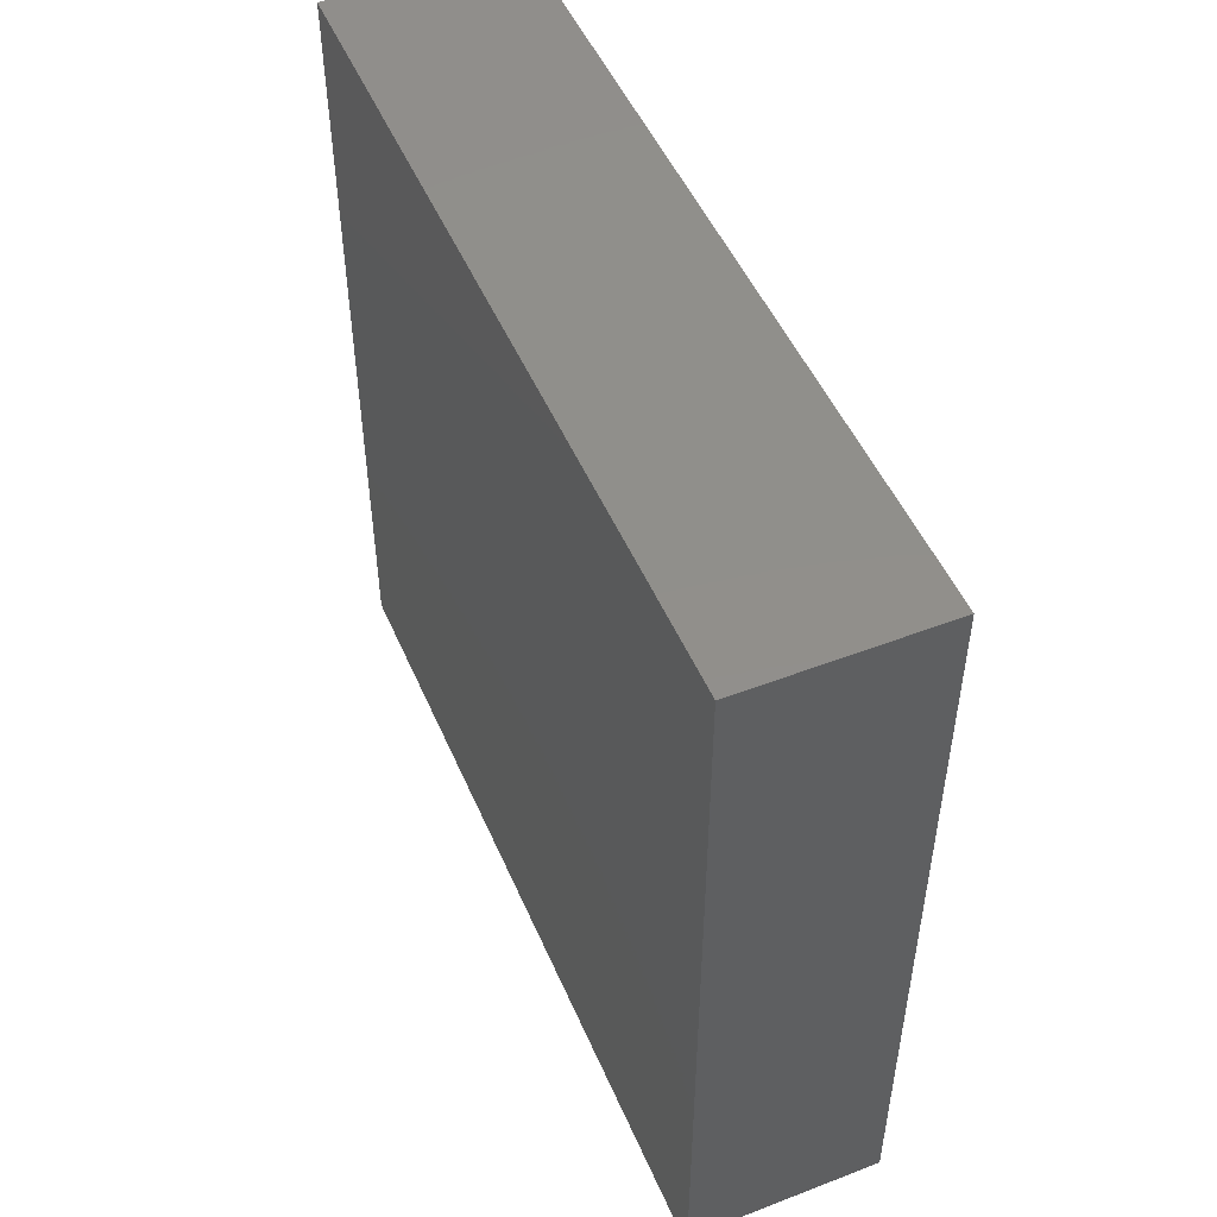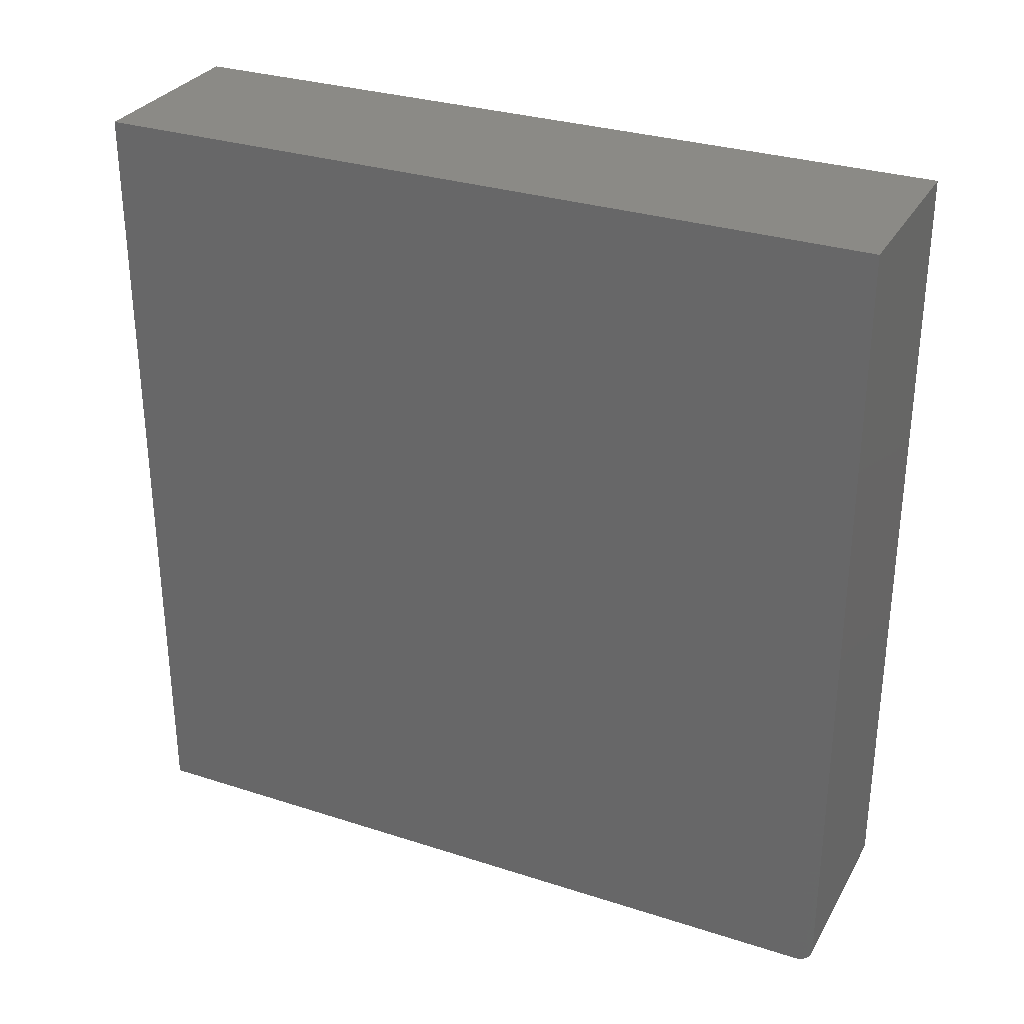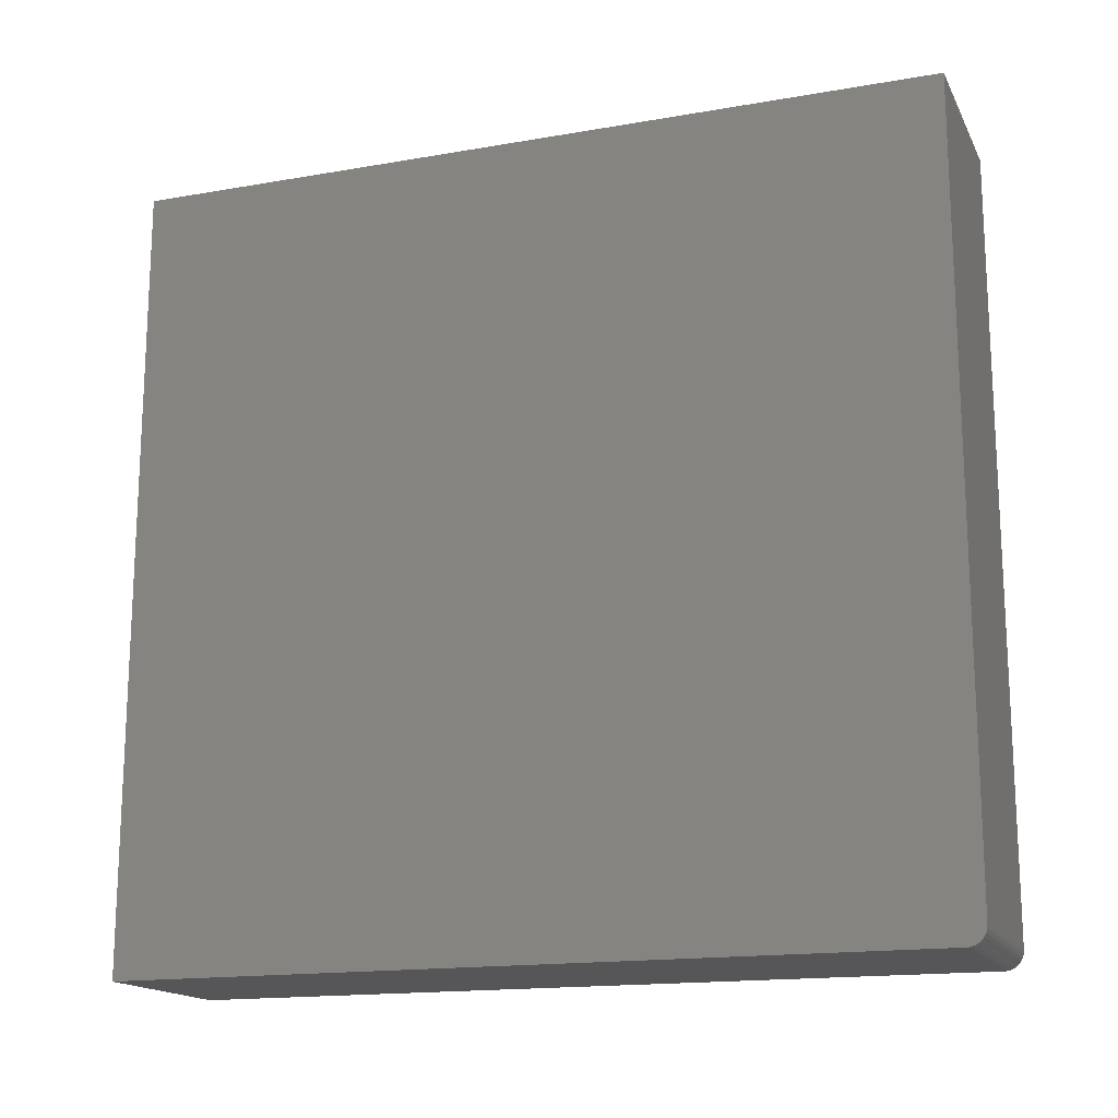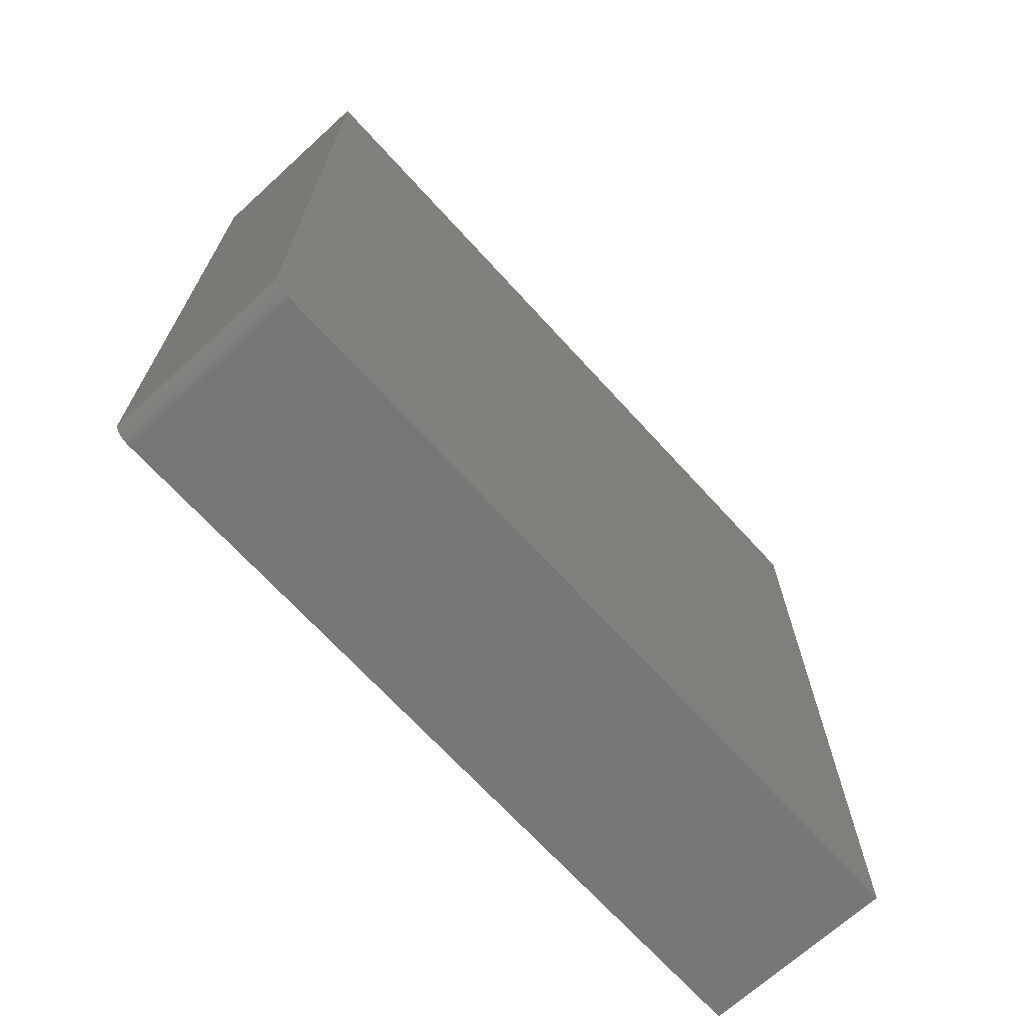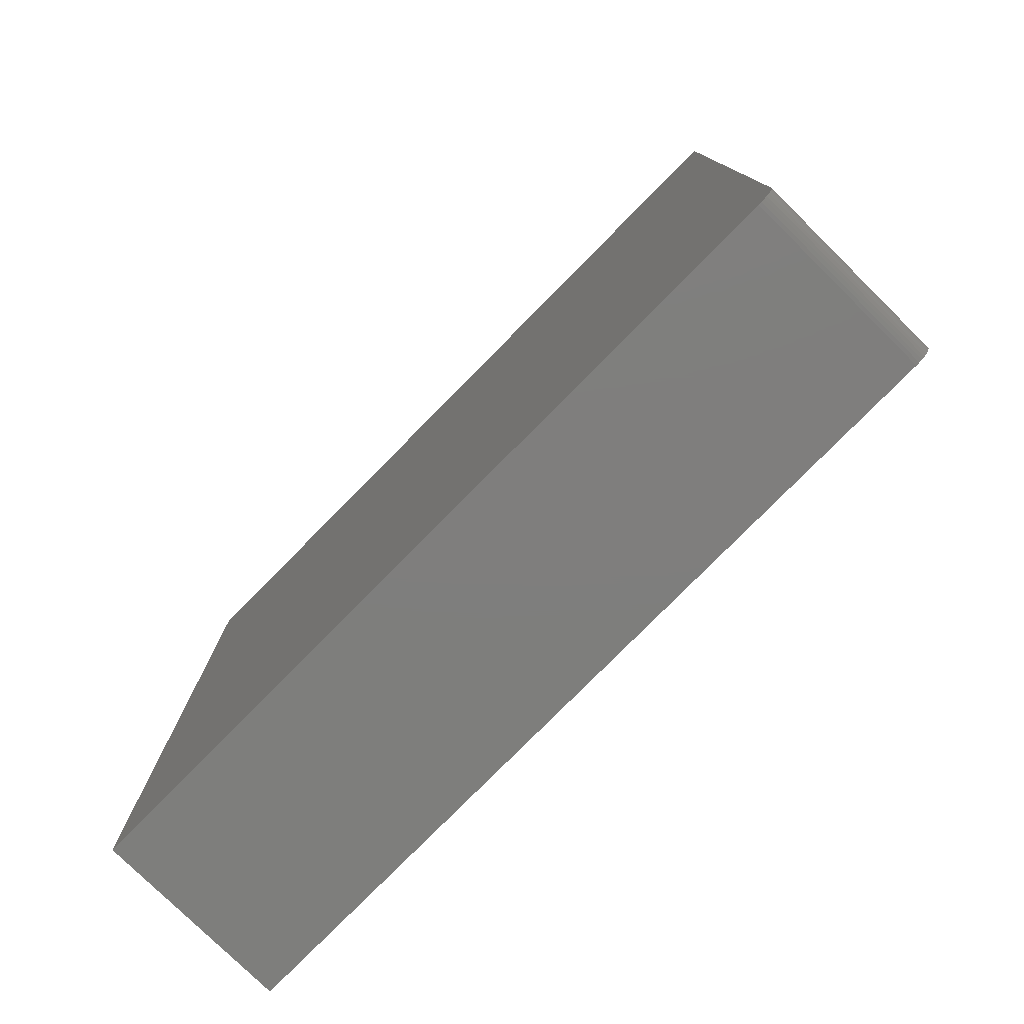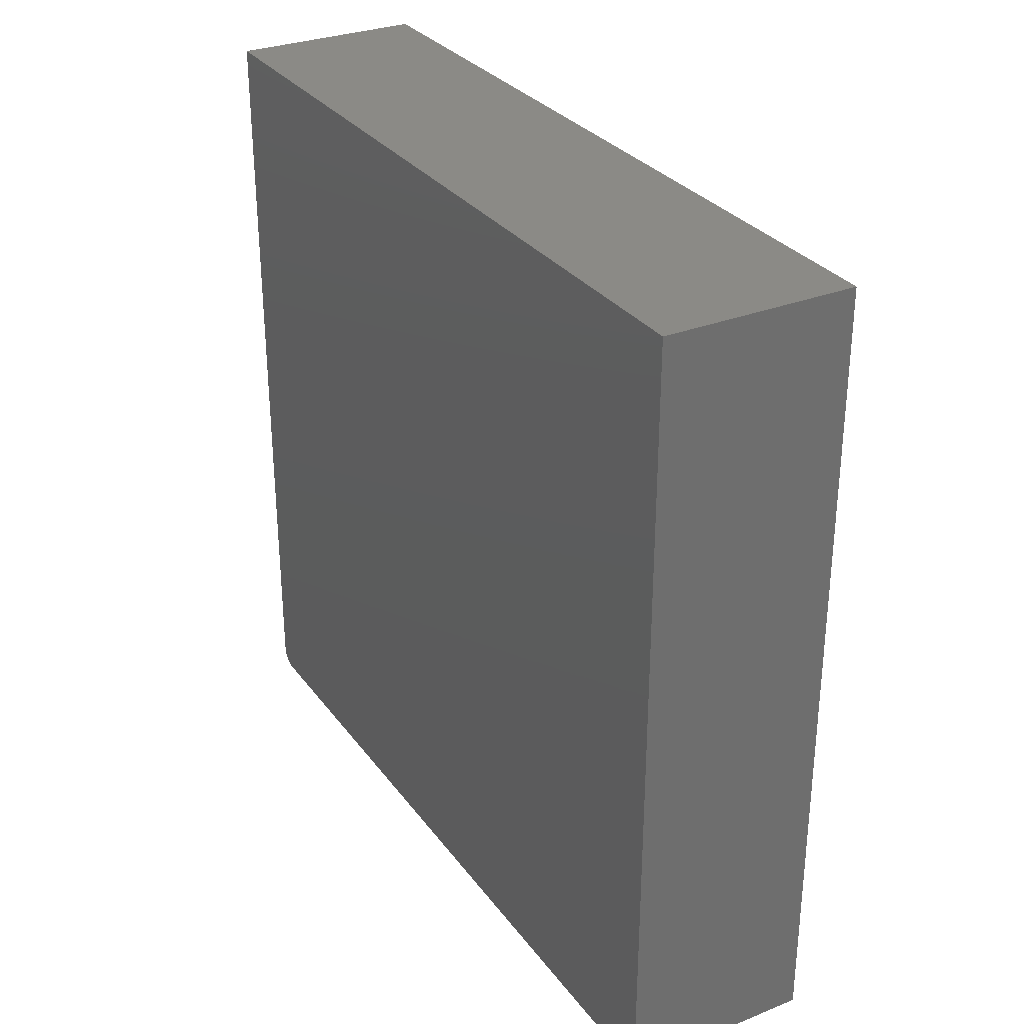
<metadata>
{"format":"stl","ext":"stl","renderer":"f3d","projection":"perspective","resolution":1024,"background":"white","views":[{"elev":49.9,"azim":-22.9,"up":"+Z"},{"elev":30.4,"azim":115.0,"up":"+Y"},{"elev":-16.2,"azim":-70.3,"up":"+Z"},{"elev":-69.2,"azim":-137.6,"up":"+Y"},{"elev":-78.1,"azim":-44.6,"up":"+Z"},{"elev":30.4,"azim":150.2,"up":"+Z"}]}
</metadata>
<code>
# stl→obj: 24 verts, 44 faces
v 0.4141 -0.7031 -0.7109
v 0.7451 -0.7031 -0.7109
v 0.4141 -0.7031 0.625
v 0.7451 -0.7031 0.625
v 0.4141 -0.7007 -0.7229
v 0.4141 -0.7025 -0.717
v 0.4141 0.7031 0.625
v 0.4141 0.7031 -0.7422
v 0.4141 -0.6719 -0.7422
v 0.4141 -0.678 -0.7416
v 0.4141 -0.6838 -0.7398
v 0.4141 -0.6892 -0.7369
v 0.4141 -0.694 -0.733
v 0.4141 -0.6979 -0.7283
v 0.7451 -0.7025 -0.717
v 0.7451 -0.7007 -0.7229
v 0.7451 -0.6979 -0.7283
v 0.7451 -0.694 -0.733
v 0.7451 -0.6892 -0.7369
v 0.7451 -0.6838 -0.7398
v 0.7451 -0.678 -0.7416
v 0.7451 -0.6719 -0.7422
v 0.7451 0.7031 -0.7422
v 0.7451 0.7031 0.625
f 1 2 3
f 3 2 4
f 1 5 6
f 3 7 8
f 3 8 9
f 3 9 10
f 3 10 11
f 3 11 12
f 3 12 13
f 3 13 14
f 3 14 5
f 3 5 1
f 2 15 16
f 4 2 16
f 4 16 17
f 4 17 18
f 4 18 19
f 4 19 20
f 4 20 21
f 4 21 22
f 4 22 23
f 4 23 24
f 8 23 9
f 9 23 22
f 9 22 10
f 10 22 21
f 10 21 11
f 11 21 20
f 11 20 12
f 12 20 19
f 12 19 13
f 13 19 18
f 13 18 14
f 14 18 17
f 14 17 5
f 5 17 16
f 5 16 6
f 6 16 15
f 6 15 1
f 1 15 2
f 8 7 23
f 23 7 24
f 24 7 4
f 4 7 3

</code>
